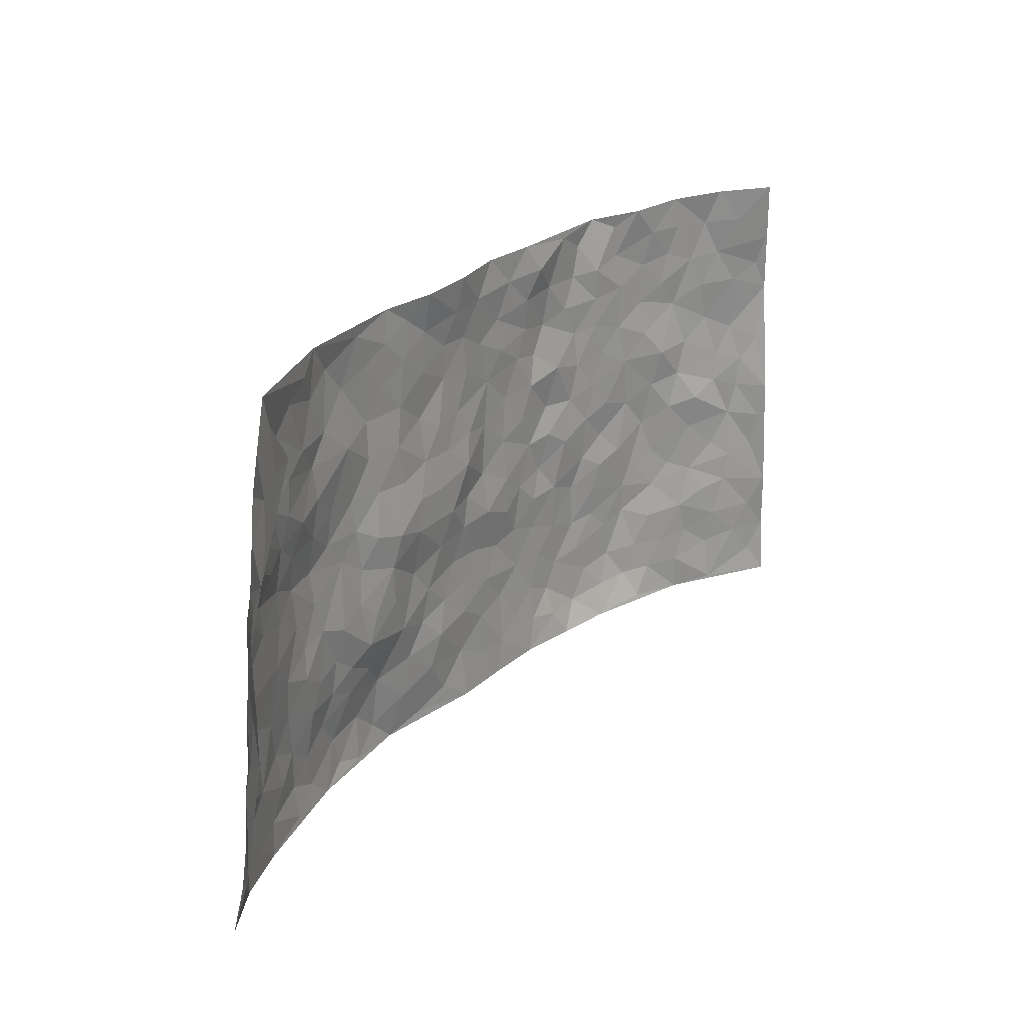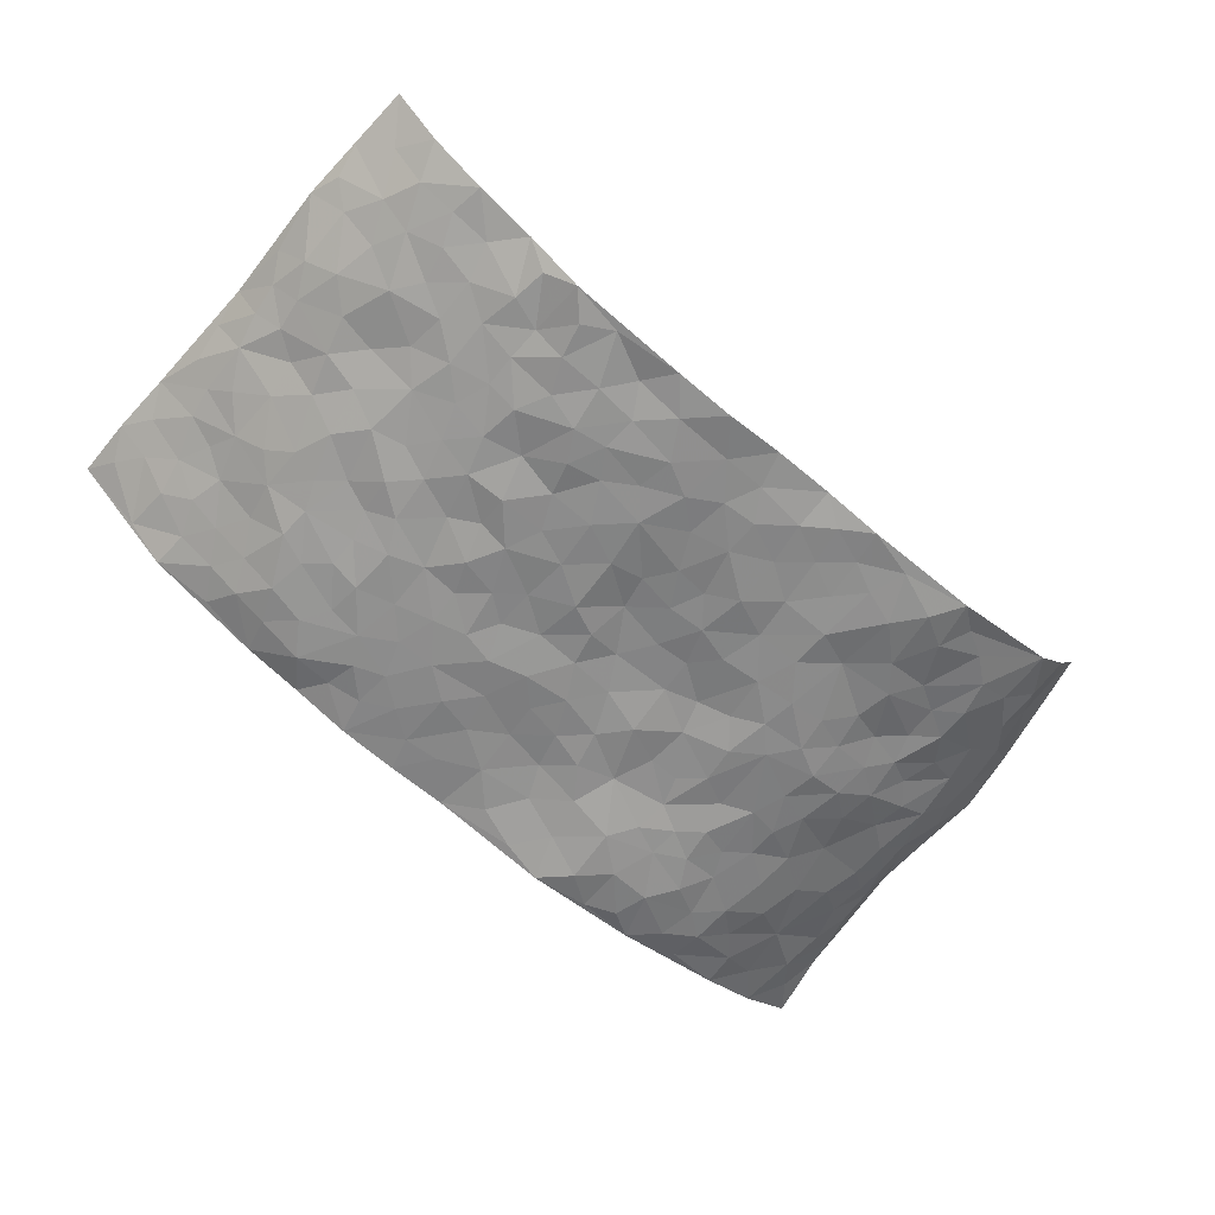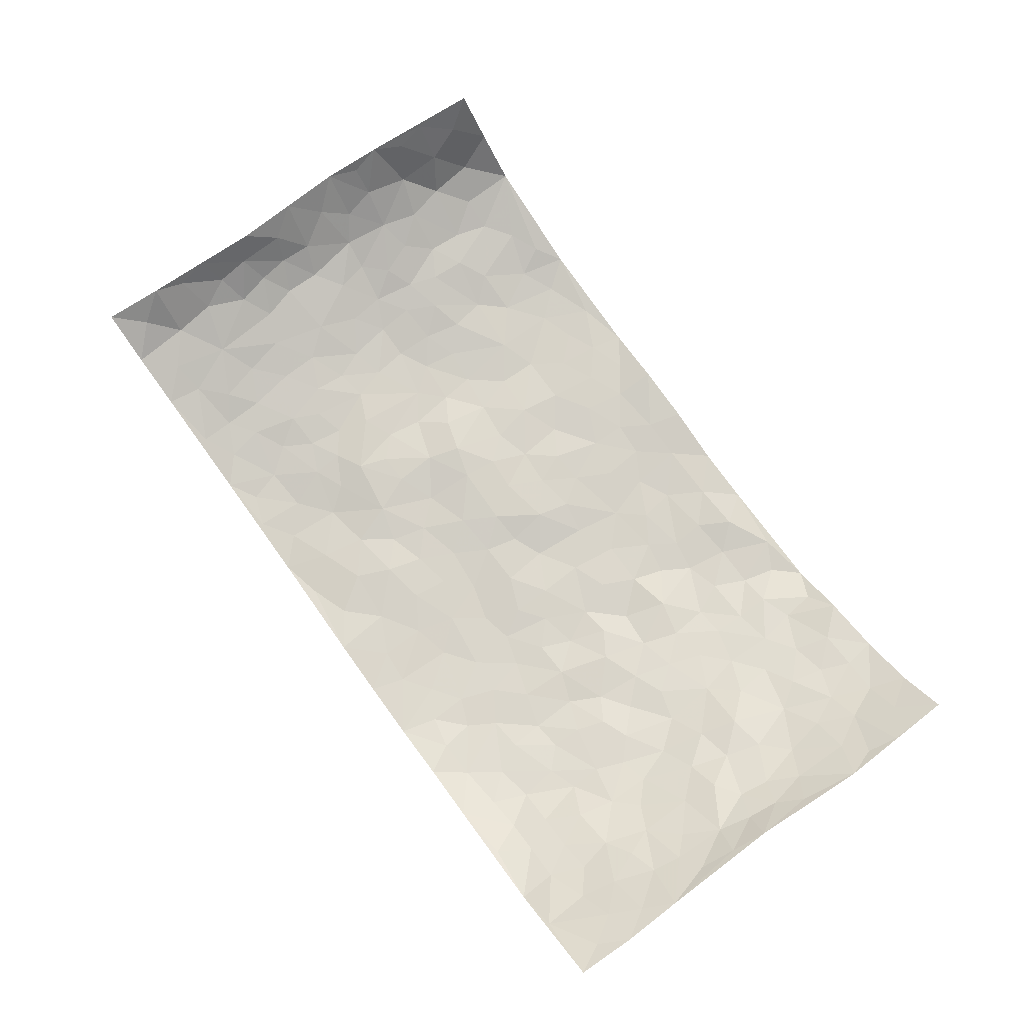
<metadata>
{"format":"obj","ext":"obj","renderer":"f3d","projection":"perspective","resolution":1024,"background":"white","views":[{"elev":26.1,"azim":-54.5,"up":"+Y"},{"elev":-64.0,"azim":138.6,"up":"+Z"},{"elev":75.8,"azim":53.8,"up":"+Z"}]}
</metadata>
<code>
v -0.9575 0.005959 0.1201
v -0.8707 0.9882 0.2445
v 0.9252 0.005838 0.2044
v 0.9307 0.9986 0.1611
v -0.7905 0.3974 0.04382
v -0.9188 0.5004 0.1779
v -0.8429 0.3622 0.07576
v -0.004317 0.001217 -0.04333
v -0.9275 0.2519 0.1607
v -0.8874 0.3413 0.123
v -0.7332 0.006265 0.01949
v -0.9384 0.1274 0.1473
v -0.7104 0.2971 0.01221
v -0.849 0.005738 0.05985
v -0.8308 0.2928 0.06304
v -0.495 0.006661 -0.04242
v -0.921 0.1905 0.1368
v -0.2964 0.1711 -0.06458
v -0.7731 0.3262 0.03391
v -0.8542 0.1247 0.06517
v -0.9051 0.0678 0.09866
v -0.7907 0.06842 0.04118
v -0.6737 0.1309 5.644e-06
v -0.7233 0.07904 0.01495
v -0.8607 0.2115 0.07733
v -0.8864 0.2743 0.1054
v -0.766 0.1812 0.03208
v -0.6941 0.2142 0.002535
v -0.8427 0.4922 0.08858
v -0.9158 0.3763 0.1744
v -0.7207 1.001 0.05212
v -0.5402 0.2257 -0.02947
v 0.2595 0.1553 -0.05151
v -0.9083 0.7468 0.199
v -0.3686 0.3948 -0.04008
v -0.7665 0.7564 0.0628
v -0.7824 0.8345 0.0719
v -0.5836 0.4454 -0.02322
v -0.5991 0.6091 -0.01141
v -0.4878 1.001 -0.02869
v -0.9016 0.6869 0.1709
v -0.6605 0.5666 0.0002805
v -0.3902 0.7563 -0.03776
v -0.512 0.2829 -0.03062
v -0.4637 0.2283 -0.0428
v -0.5004 0.1661 -0.04576
v -0.4484 0.6388 -0.03932
v -0.3673 0.5617 -0.04537
v 0.1666 0.4717 -0.05415
v -0.3366 0.2239 -0.05126
v -0.2096 0.6113 -0.04229
v -0.375 0.631 -0.0478
v -0.3071 0.06147 -0.07199
v -0.6222 0.7134 0.007373
v -0.3988 0.1974 -0.04967
v -0.8471 0.6211 0.1006
v -0.03843 0.3479 -0.05424
v 0.05694 0.3389 -0.0594
v 0.2995 0.4478 -0.0594
v -0.0938 0.5515 -0.03918
v -0.1645 0.5564 -0.03538
v 0.09389 0.6277 -0.06128
v -0.6339 0.3502 -0.007759
v -0.7426 0.5786 0.03183
v -0.8816 0.8071 0.1884
v -0.5643 0.1331 -0.03137
v -0.3727 0.01631 -0.05886
v -0.7884 0.4711 0.04432
v -0.6209 0.1762 -0.01862
v -0.6162 0.02282 -0.01308
v -0.2502 0.005394 -0.0719
v -0.6197 0.09226 -0.0216
v -0.5515 0.05746 -0.0352
v -0.4372 0.04141 -0.0569
v -0.4567 0.1082 -0.05601
v -0.8569 0.6881 0.1224
v -0.8846 0.8679 0.2154
v -0.7313 0.5136 0.02714
v 0.005546 0.9971 -0.04497
v -0.7872 0.679 0.06692
v -0.5639 0.3181 -0.02149
v -0.5149 0.464 -0.03476
v 0.009061 0.5707 -0.0427
v -0.04805 0.4831 -0.04054
v 0.003656 0.4195 -0.05162
v -0.1279 0.1281 -0.04854
v -0.5662 0.6726 -0.008023
v -0.88 0.5646 0.1276
v -0.7223 0.6948 0.03788
v -0.4517 0.2999 -0.0404
v -0.6339 0.2716 -0.01221
v -0.5002 0.691 -0.02618
v -0.1727 0.4855 -0.03398
v -0.2632 0.4376 -0.0349
v -0.644 0.6525 0.003588
v -0.0142 0.1172 -0.0512
v -0.417 0.5125 -0.04481
v -0.3453 0.2896 -0.03656
v -0.2409 0.5051 -0.02886
v -0.1812 0.3834 -0.04854
v -0.9228 0.6245 0.1789
v -0.6987 0.6266 0.02403
v -0.802 0.5843 0.05961
v -0.367 0.1147 -0.06617
v -0.5239 0.5363 -0.03753
v -0.6812 0.4105 0.009464
v -0.1308 0.3251 -0.04893
v -0.1509 0.2506 -0.05185
v -0.5177 0.6144 -0.02794
v 0.1115 0.7262 -0.06489
v -0.005475 0.2142 -0.04786
v -0.0742 0.273 -0.05009
v 0.003796 0.2878 -0.05323
v -0.4313 0.366 -0.03293
v -0.1989 0.1855 -0.05367
v -0.6534 0.4918 -0.002268
v -0.559 0.384 -0.02704
v -0.4944 0.3943 -0.03359
v -0.3086 0.526 -0.03506
v -0.2594 0.3515 -0.03644
v -0.3565 0.4689 -0.04425
v -0.2277 0.2719 -0.04291
v -0.0899 0.4118 -0.0446
v -0.5962 0.5352 -0.02127
v -0.09514 0.1983 -0.04372
v -0.2179 0.09578 -0.05888
v -0.4019 0.2606 -0.04196
v -0.884 0.4402 0.1354
v -0.8477 0.4251 0.08577
v 0.09275 0.4217 -0.05091
v 0.209 0.2357 -0.05765
v 0.08375 0.5153 -0.06057
v 0.0201 0.4877 -0.05417
v 0.1666 0.3908 -0.05291
v 0.774 0.4955 0.07482
v 0.221 0.4312 -0.05638
v 0.2675 0.3111 -0.05589
v 0.1627 0.5647 -0.06088
v 0.1282 0.9955 -0.06691
v -0.2923 0.6207 -0.04405
v 0.4292 0.8747 -0.05769
v 0.4949 0.9924 -0.05191
v -0.2129 0.7818 -0.04695
v -0.05544 0.8637 -0.05508
v -0.3232 0.35 -0.03544
v -0.4605 0.5685 -0.04289
v -0.0779 0.05317 -0.05362
v -0.1625 0.02412 -0.06316
v 0.1189 0.0002348 -0.04454
v 0.01687 0.8589 -0.0585
v -0.01492 0.6988 -0.05283
v 0.4226 0.1931 -0.03766
v 0.3428 0.2868 -0.04912
v 0.5927 0.5227 -0.01105
v 0.526 0.5429 -0.02267
v 0.4559 0.131 -0.03108
v 0.5236 0.2242 -0.02148
v 0.4166 0.3582 -0.04662
v 0.02489 0.6397 -0.05015
v -0.0574 0.6269 -0.04638
v -0.145 0.7294 -0.05329
v -0.08511 0.6927 -0.04702
v -0.05747 0.791 -0.05535
v -0.1351 0.6322 -0.04585
v 0.0239 0.7735 -0.05664
v 0.2511 0.9928 -0.06025
v -0.01493 0.9256 -0.04981
v -0.2686 0.8475 -0.04789
v -0.1978 0.8809 -0.04688
v -0.3162 0.7827 -0.05171
v -0.2428 0.9999 -0.05039
v -0.2267 0.6974 -0.04341
v -0.3171 0.7018 -0.04839
v -0.1379 0.8297 -0.04923
v -0.1201 0.9978 -0.03815
v 0.2212 0.7421 -0.0641
v 0.1761 0.6635 -0.06564
v 0.3303 0.5911 -0.06143
v 0.2631 0.5195 -0.06042
v 0.2692 0.6617 -0.06025
v 0.4279 0.7395 -0.05263
v 0.3585 0.6792 -0.05002
v 0.2896 0.7284 -0.06849
v 0.07283 0.9268 -0.05912
v 0.08193 0.8211 -0.06433
v 0.1489 0.855 -0.06683
v 0.2543 0.8686 -0.06181
v 0.3259 0.7887 -0.06947
v 0.235 0.5921 -0.05994
v -0.8289 0.8661 0.1438
v -0.6764 0.8202 0.01866
v -0.8375 0.7775 0.1152
v -0.803 0.997 0.1416
v -0.8436 0.9344 0.1881
v -0.7853 0.9237 0.09074
v -0.7225 0.8888 0.04384
v -0.5998 0.9326 0.004787
v -0.6561 0.8891 0.01625
v -0.6811 0.7494 0.02058
v -0.5572 0.8177 -0.008597
v -0.6167 0.7845 0.00745
v -0.5099 0.9038 -0.02574
v -0.3919 0.8812 -0.04996
v -0.5406 0.9631 -0.009521
v -0.4645 0.8188 -0.03413
v -0.4428 0.9394 -0.04376
v -0.3442 0.9751 -0.04445
v -0.5117 0.7638 -0.02676
v -0.32 0.9033 -0.04837
v -0.2575 0.9317 -0.04669
v 0.1594 0.7819 -0.06249
v 0.2583 0.7997 -0.06674
v 0.1933 0.9292 -0.06417
v 0.3969 0.8073 -0.05786
v 0.3414 0.8757 -0.06296
v 0.3869 0.9767 -0.05498
v 0.2935 0.9318 -0.05091
v 0.447 0.9423 -0.05776
v 0.3817 0.4899 -0.04245
v 0.3274 0.5256 -0.05082
v 0.4857 0.6001 -0.03355
v 0.435 0.6601 -0.04611
v 0.4086 0.5838 -0.04829
v 0.354 0.1872 -0.04885
v 0.4823 0.3316 -0.029
v 0.4613 0.5188 -0.03676
v 0.3482 0.3847 -0.04855
v -0.1219 0.9148 -0.0506
v -0.1816 0.9585 -0.04985
v 0.3201 0.1303 -0.04884
v 0.6019 0.01284 0.03175
v 0.2016 0.3313 -0.05894
v 0.2722 0.3821 -0.05333
v 0.5842 0.2443 -0.009663
v 0.7276 0.996 0.02598
v 0.9261 0.2541 0.1936
v 0.4941 0.8074 -0.03694
v 0.7099 0.4846 0.03808
v 0.4902 0.7426 -0.03601
v 0.9229 0.5027 0.1846
v 0.6645 0.2911 0.02295
v 0.5116 0.4643 -0.03068
v 0.7631 0.3102 0.071
v 0.5611 0.4124 -0.01127
v 0.4834 0.0005843 0.0004089
v 0.08899 0.2509 -0.05545
v 0.5033 0.07329 -0.01376
v 0.1343 0.3172 -0.06138
v 0.4187 0.2633 -0.04503
v 0.8432 0.2657 0.1268
v 0.6413 0.4586 0.00353
v 0.5745 0.07866 0.003693
v 0.4511 0.4226 -0.03955
v 0.6073 0.3686 -0.003239
v 0.2875 0.2302 -0.05203
v 0.4798 0.2684 -0.03192
v 0.2626 0.07631 -0.04552
v 0.3633 0.00102 -0.01919
v 0.2424 -6.877e-05 -0.04064
v 0.1993 0.1123 -0.05165
v 0.06617 0.1685 -0.0523
v 0.1441 0.1878 -0.0579
v 0.607 0.1448 0.01422
v 0.7632 0.4218 0.06489
v 0.7317 0.2202 0.06797
v 0.641 0.0784 0.03467
v 0.6662 0.3816 0.01753
v 0.7106 0.337 0.03961
v 0.8549 0.3269 0.1293
v 0.7377 0.5644 0.04211
v 0.6799 0.1436 0.04759
v 0.7458 0.1487 0.07565
v 0.8192 0.3673 0.09789
v 0.9011 0.3515 0.1617
v 0.86 0.4385 0.1184
v 0.5826 0.3098 -0.009367
v 0.7956 0.1056 0.106
v 0.3302 0.0616 -0.03382
v 0.4102 0.06457 -0.03404
v 0.06773 0.07635 -0.04899
v 0.1396 0.07031 -0.04876
v 0.9386 0.7502 0.1577
v 0.716 0.07745 0.06604
v 0.6466 0.2139 0.02902
v 0.912 0.4271 0.1739
v 0.8774 0.5089 0.1277
v 0.7851 0.2507 0.09598
v 0.5334 0.1444 -0.01854
v 0.7189 -8.147e-06 0.06846
v 0.503 0.391 -0.02329
v 0.896 0.06642 0.1748
v 0.9294 0.1294 0.1927
v 0.8112 0.1809 0.1151
v 0.8601 0.1259 0.1505
v 0.7995 0.009859 0.1207
v 0.8934 0.1906 0.1695
v 0.6625 0.5525 0.01613
v 0.6852 0.6298 0.02961
v 0.5852 0.6325 -0.01109
v 0.816 0.6886 0.06737
v 0.6312 0.768 -0.002032
v 0.917 0.6255 0.1544
v 0.7605 0.6388 0.04616
v 0.8376 0.5932 0.09028
v 0.7302 0.7403 0.02627
v 0.8273 0.5289 0.09199
v 0.8859 0.5739 0.1295
v 0.8718 0.6573 0.105
v 0.6371 0.6892 0.007711
v 0.5669 0.7203 -0.01999
v 0.5115 0.6708 -0.02992
v 0.8384 0.8503 0.07985
v 0.7091 0.8681 0.01975
v 0.8019 0.7739 0.06165
v 0.8747 0.7767 0.1074
v 0.774 0.8413 0.04483
v 0.9326 0.8744 0.1574
v 0.6916 0.7991 0.01663
v 0.9198 0.8116 0.1407
v 0.7361 0.9289 0.02979
v 0.8376 0.9965 0.08046
v 0.6068 0.9934 -0.0006761
v 0.8103 0.9236 0.05962
v 0.8775 0.9273 0.1149
v 0.6577 0.9308 0.009468
v 0.559 0.8965 -0.02692
v 0.494 0.8763 -0.0351
v 0.5524 0.9645 -0.02918
v 0.5713 0.8174 -0.01939
v 0.6358 0.8569 -0.001421
f 29 6 128
f 12 21 20
f 26 10 9
f 55 45 46
f 27 19 15
f 26 9 17
f 101 6 88
f 12 1 21
f 7 15 19
f 125 86 96
f 84 123 85
f 129 29 128
f 25 27 15
f 12 20 17
f 73 75 66
f 22 14 11
f 26 17 25
f 9 12 17
f 25 15 26
f 5 129 7
f 52 146 48
f 55 18 50
f 7 19 5
f 20 27 25
f 124 82 105
f 41 76 34
f 20 14 22
f 14 20 21
f 14 21 1
f 24 22 11
f 24 27 22
f 72 66 69
f 69 32 91
f 70 24 11
f 24 23 27
f 17 20 25
f 27 20 22
f 10 15 7
f 10 26 15
f 23 28 27
f 27 13 19
f 28 23 69
f 13 27 28
f 119 121 94
f 10 7 129
f 6 30 128
f 9 10 30
f 36 192 80
f 80 102 89
f 118 81 44
f 64 103 78
f 115 126 86
f 45 32 46
f 91 63 13
f 129 68 29
f 95 87 54
f 95 54 199
f 202 40 204
f 82 97 105
f 29 88 6
f 18 55 104
f 148 126 71
f 38 82 124
f 50 18 122
f 117 82 38
f 5 19 106
f 82 117 118
f 80 64 102
f 127 45 55
f 194 77 190
f 98 35 114
f 39 124 105
f 127 50 98
f 106 19 13
f 66 75 46
f 39 95 42
f 63 117 38
f 95 89 102
f 101 56 76
f 51 140 99
f 18 53 126
f 62 83 132
f 45 127 90
f 112 113 57
f 103 29 68
f 130 85 58
f 109 39 105
f 35 94 121
f 113 246 58
f 151 165 163
f 120 100 94
f 114 127 98
f 192 190 65
f 95 39 87
f 36 191 37
f 67 104 74
f 56 101 88
f 13 63 106
f 192 34 76
f 268 241 243
f 108 115 125
f 93 84 60
f 133 84 85
f 156 288 157
f 101 76 41
f 80 103 64
f 105 97 146
f 99 61 51
f 92 109 47
f 125 96 111
f 158 227 153
f 75 104 55
f 69 66 32
f 81 91 32
f 106 78 68
f 42 64 78
f 77 34 65
f 24 70 72
f 75 73 16
f 16 71 67
f 2 34 77
f 13 28 91
f 103 56 88
f 56 80 76
f 72 69 23
f 11 16 70
f 16 73 70
f 16 67 74
f 115 18 126
f 24 72 23
f 73 72 70
f 16 74 75
f 72 73 66
f 32 45 44
f 84 83 60
f 66 46 32
f 78 106 116
f 117 63 81
f 67 53 104
f 103 68 78
f 69 91 28
f 36 80 89
f 106 38 116
f 106 68 5
f 81 118 117
f 62 132 138
f 32 44 81
f 53 67 71
f 57 58 85
f 123 100 107
f 93 60 61
f 33 230 224
f 8 96 147
f 132 133 130
f 140 48 119
f 93 100 123
f 122 98 50
f 164 60 160
f 53 71 126
f 125 112 108
f 193 194 195
f 75 55 46
f 63 91 81
f 56 103 80
f 196 198 31
f 18 104 53
f 121 48 97
f 38 106 63
f 118 97 82
f 97 35 121
f 51 172 140
f 130 134 49
f 87 39 109
f 288 252 263
f 97 114 35
f 47 43 92
f 57 113 58
f 248 130 58
f 34 101 41
f 114 90 127
f 116 124 42
f 145 94 35
f 118 114 97
f 167 79 175
f 98 145 35
f 85 123 57
f 43 47 52
f 199 36 89
f 42 78 116
f 159 83 62
f 88 29 103
f 74 104 75
f 118 44 90
f 173 140 172
f 42 95 102
f 190 192 37
f 65 190 77
f 89 95 199
f 125 111 112
f 92 87 109
f 18 115 122
f 177 180 176
f 112 57 107
f 109 105 146
f 93 94 100
f 285 286 275
f 96 86 147
f 137 232 131
f 57 123 107
f 87 92 208
f 49 134 136
f 132 130 49
f 161 164 162
f 50 127 55
f 122 108 107
f 122 107 100
f 48 140 52
f 118 90 114
f 99 119 94
f 123 84 93
f 36 37 192
f 48 121 119
f 120 122 100
f 39 42 124
f 38 124 116
f 248 58 246
f 44 45 90
f 98 122 120
f 146 52 47
f 94 93 99
f 168 209 170
f 212 183 188
f 202 197 200
f 42 102 64
f 107 108 112
f 99 93 61
f 8 280 96
f 112 111 113
f 125 115 86
f 115 108 122
f 128 30 10
f 5 68 129
f 10 129 128
f 132 49 138
f 83 84 133
f 130 133 85
f 83 133 132
f 248 134 130
f 156 152 224
f 151 110 165
f 212 186 211
f 153 224 249
f 254 251 244
f 246 261 262
f 225 158 249
f 49 136 179
f 185 184 150
f 214 188 181
f 181 188 182
f 161 163 174
f 143 170 172
f 110 211 185
f 184 79 167
f 174 228 169
f 62 110 159
f 163 150 144
f 210 169 229
f 170 143 168
f 176 211 110
f 98 120 145
f 94 145 120
f 48 146 97
f 109 146 47
f 148 86 126
f 147 86 148
f 71 8 148
f 8 147 148
f 244 276 254
f 232 136 134
f 174 143 161
f 60 83 160
f 163 162 151
f 159 160 83
f 261 281 262
f 259 281 149
f 219 220 59
f 246 113 111
f 33 255 131
f 157 256 152
f 137 255 153
f 230 278 279
f 262 260 33
f 154 155 242
f 131 255 137
f 248 131 232
f 281 280 149
f 259 258 278
f 220 179 59
f 159 151 160
f 162 160 151
f 164 61 60
f 228 174 144
f 144 174 163
f 159 110 151
f 161 172 164
f 186 184 185
f 161 162 163
f 61 164 51
f 160 162 164
f 187 217 213
f 150 163 165
f 205 202 200
f 79 184 139
f 170 43 173
f 174 169 143
f 161 143 172
f 167 144 150
f 176 180 183
f 172 170 173
f 223 226 221
f 185 150 165
f 99 140 119
f 207 206 203
f 172 51 164
f 43 52 173
f 173 52 140
f 167 175 228
f 228 229 169
f 210 168 169
f 177 110 62
f 189 138 179
f 62 138 177
f 136 232 233
f 181 182 222
f 150 184 167
f 178 180 189
f 49 179 138
f 177 138 189
f 180 178 182
f 178 179 220
f 307 308 304
f 222 223 221
f 215 187 188
f 176 183 212
f 187 213 186
f 214 215 188
f 185 211 186
f 237 181 239
f 182 188 183
f 110 185 165
f 216 215 141
f 211 176 212
f 182 183 180
f 176 110 177
f 213 184 186
f 178 189 179
f 177 189 180
f 195 190 37
f 197 198 200
f 195 194 190
f 34 192 65
f 80 192 76
f 37 196 195
f 194 2 77
f 193 2 194
f 196 37 191
f 31 193 195
f 198 196 191
f 31 195 196
f 199 201 191
f 197 204 31
f 198 191 201
f 31 198 197
f 201 199 54
f 36 199 191
f 54 208 201
f 208 43 205
f 208 54 87
f 198 201 200
f 206 205 203
f 43 170 203
f 210 207 209
f 40 202 206
f 31 204 40
f 197 202 204
f 208 205 200
f 43 203 205
f 205 206 202
f 203 209 207
f 171 40 207
f 40 206 207
f 208 200 201
f 43 208 92
f 170 209 203
f 168 143 169
f 207 210 171
f 168 210 209
f 188 187 212
f 212 187 186
f 166 139 213
f 184 213 139
f 237 214 181
f 215 214 141
f 216 141 218
f 213 217 166
f 142 166 216
f 217 216 166
f 187 215 217
f 216 217 215
f 237 141 214
f 142 216 218
f 223 222 182
f 179 136 59
f 223 220 219
f 267 238 251
f 237 327 141
f 223 182 178
f 158 290 253
f 220 223 178
f 59 233 227
f 233 59 136
f 248 246 131
f 153 249 158
f 251 254 267
f 223 219 226
f 111 261 246
f 297 251 238
f 276 256 157
f 167 228 144
f 229 228 175
f 175 171 229
f 229 171 210
f 260 257 33
f 265 271 272
f 266 289 283
f 269 243 250
f 249 224 152
f 266 283 271
f 227 233 137
f 253 227 158
f 325 313 320
f 135 264 275
f 310 329 239
f 270 298 297
f 249 256 225
f 275 273 269
f 311 222 221
f 155 154 299
f 234 276 157
f 310 311 299
f 222 239 181
f 221 226 155
f 266 263 252
f 242 290 244
f 264 273 275
f 273 264 243
f 242 244 154
f 276 290 225
f 288 234 157
f 240 282 302
f 275 286 306
f 225 290 158
f 234 263 284
f 241 254 276
f 233 232 137
f 137 153 227
f 264 135 238
f 244 251 154
f 260 259 257
f 227 253 219
f 33 224 255
f 154 297 299
f 240 302 307
f 297 154 251
f 264 268 243
f 253 226 219
f 271 284 263
f 277 294 293
f 290 242 253
f 241 234 284
f 59 227 219
f 242 155 226
f 252 245 231
f 157 152 156
f 257 230 33
f 152 256 249
f 278 230 257
f 262 33 131
f 224 153 255
f 259 278 257
f 134 248 232
f 230 279 224
f 96 261 111
f 261 96 280
f 280 281 261
f 246 262 131
f 252 247 245
f 268 267 241
f 283 277 272
f 288 247 252
f 275 274 285
f 295 291 294
f 267 268 264
f 263 234 288
f 309 310 299
f 290 276 244
f 283 272 271
f 267 254 241
f 265 243 241
f 236 240 285
f 297 238 270
f 303 305 298
f 241 276 234
f 221 155 299
f 272 277 293
f 250 243 287
f 286 285 240
f 284 271 265
f 271 263 266
f 295 3 291
f 225 256 276
f 241 284 265
f 289 266 231
f 3 292 291
f 321 235 323
f 293 294 296
f 279 278 258
f 245 279 258
f 279 156 224
f 260 281 259
f 280 8 149
f 262 281 260
f 231 266 252
f 267 264 238
f 306 304 270
f 283 289 295
f 243 269 273
f 236 269 250
f 294 292 296
f 274 236 285
f 269 274 275
f 250 287 293
f 245 289 231
f 236 274 269
f 156 279 247
f 242 226 253
f 247 279 245
f 243 265 287
f 288 156 247
f 265 272 293
f 296 292 236
f 293 287 265
f 295 294 277
f 277 283 295
f 236 250 296
f 289 3 295
f 292 294 291
f 293 296 250
f 300 304 308
f 325 320 235
f 329 330 326
f 270 304 303
f 270 303 298
f 309 305 301
f 135 306 270
f 299 297 298
f 298 309 299
f 238 135 270
f 300 314 305
f 303 300 305
f 304 306 307
f 300 303 304
f 282 319 315
f 322 325 235
f 275 306 135
f 307 306 286
f 240 307 286
f 308 307 302
f 302 282 308
f 308 282 315
f 305 309 298
f 310 309 301
f 310 301 329
f 310 239 311
f 222 311 239
f 299 311 221
f 319 312 315
f 312 323 316
f 301 305 318
f 305 314 316
f 300 308 315
f 316 314 312
f 312 314 315
f 315 314 300
f 323 312 324
f 316 313 318
f 282 4 317
f 330 313 325
f 4 321 324
f 235 320 323
f 282 317 319
f 312 319 317
f 326 325 322
f 316 320 313
f 316 318 305
f 142 218 327
f 327 218 141
f 316 323 320
f 324 312 317
f 4 324 317
f 321 323 324
f 318 313 330
f 328 326 322
f 326 327 329
f 329 327 237
f 326 328 327
f 322 142 328
f 327 328 142
f 329 237 239
f 301 318 330
f 326 330 325
f 330 329 301

</code>
